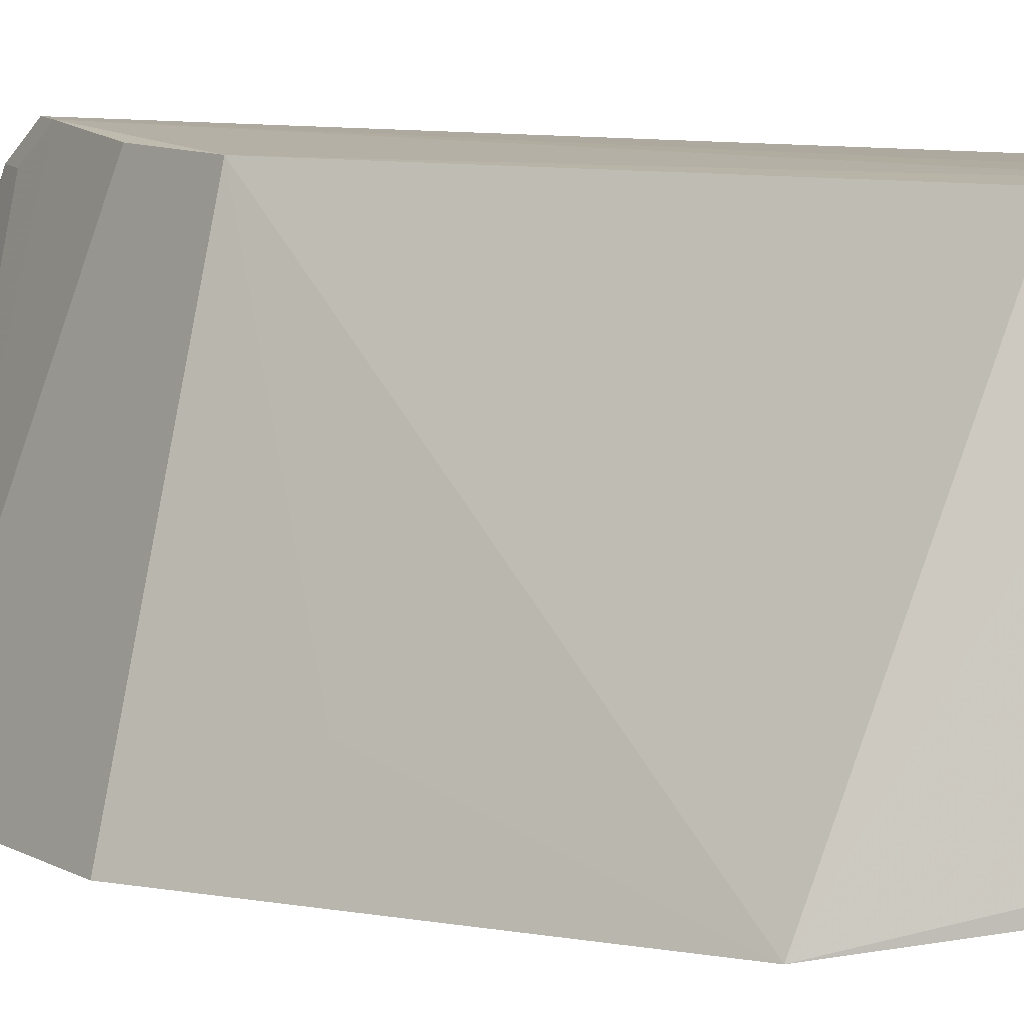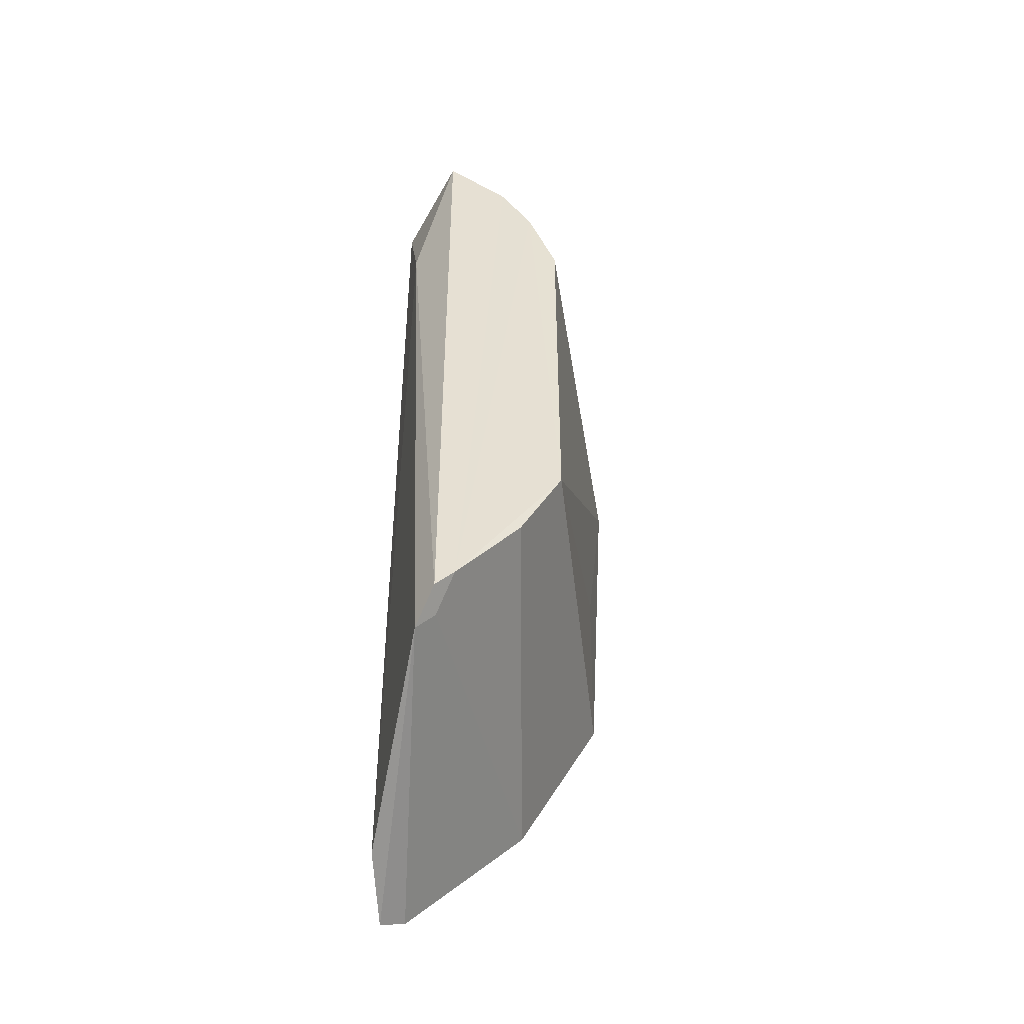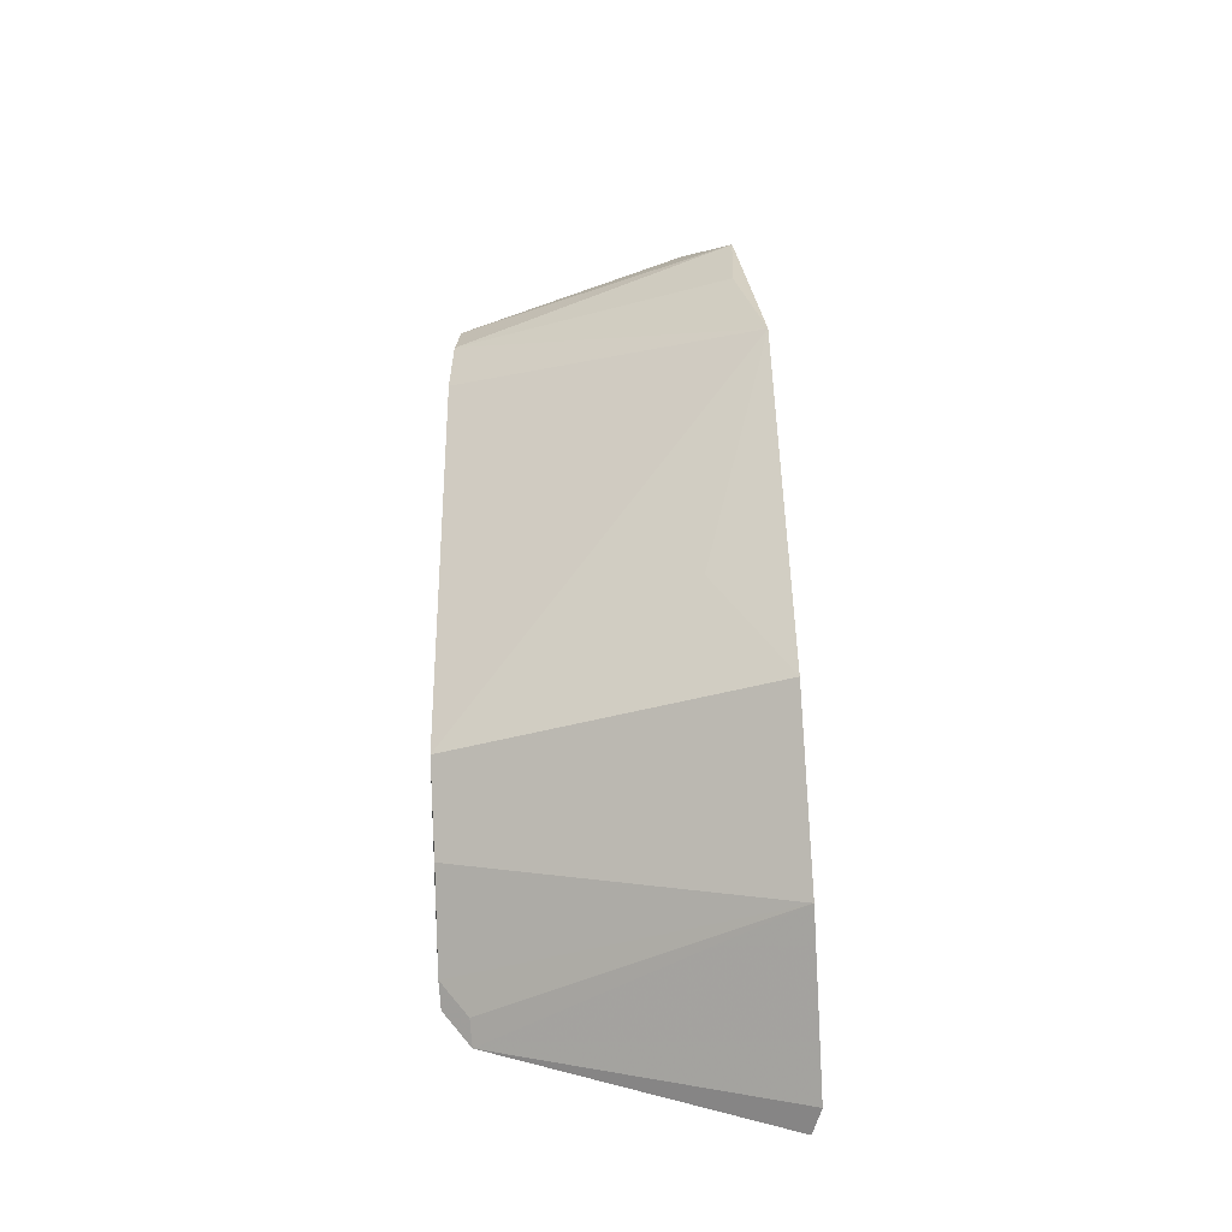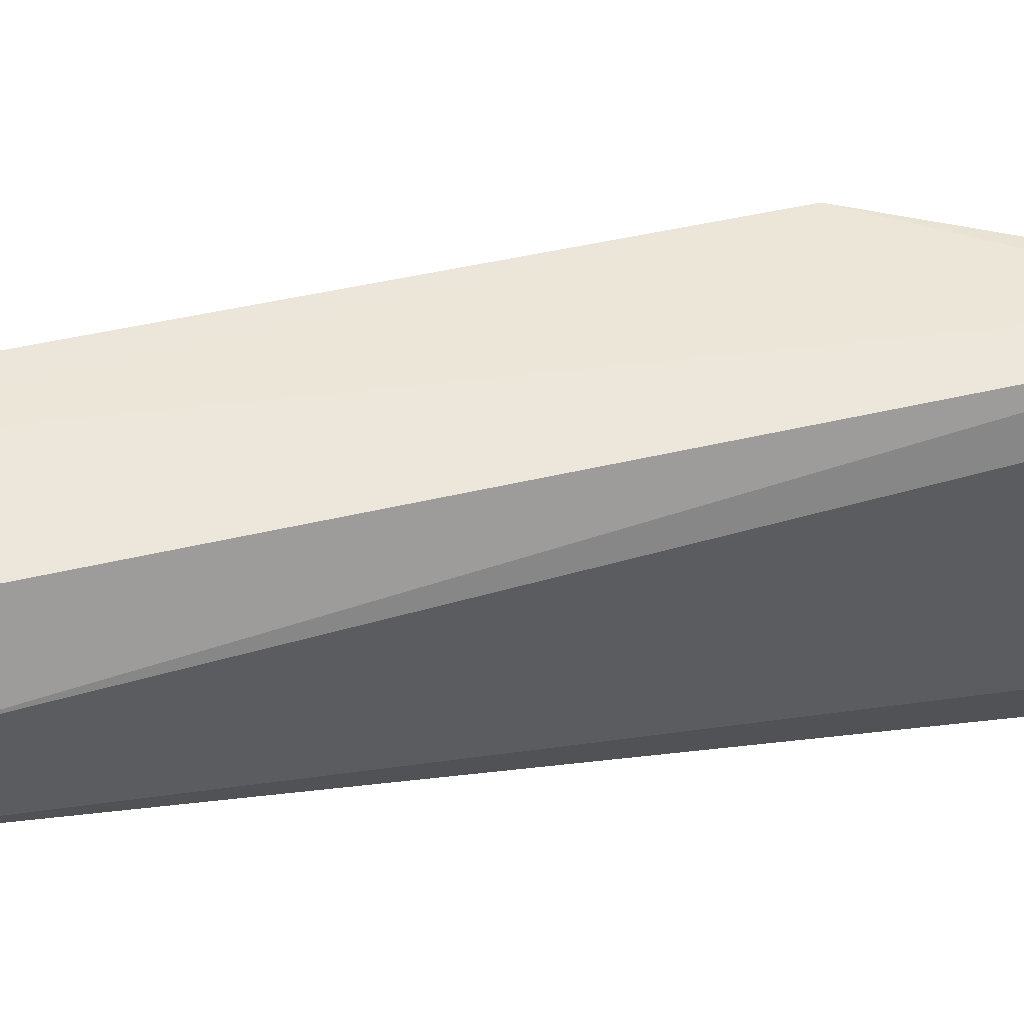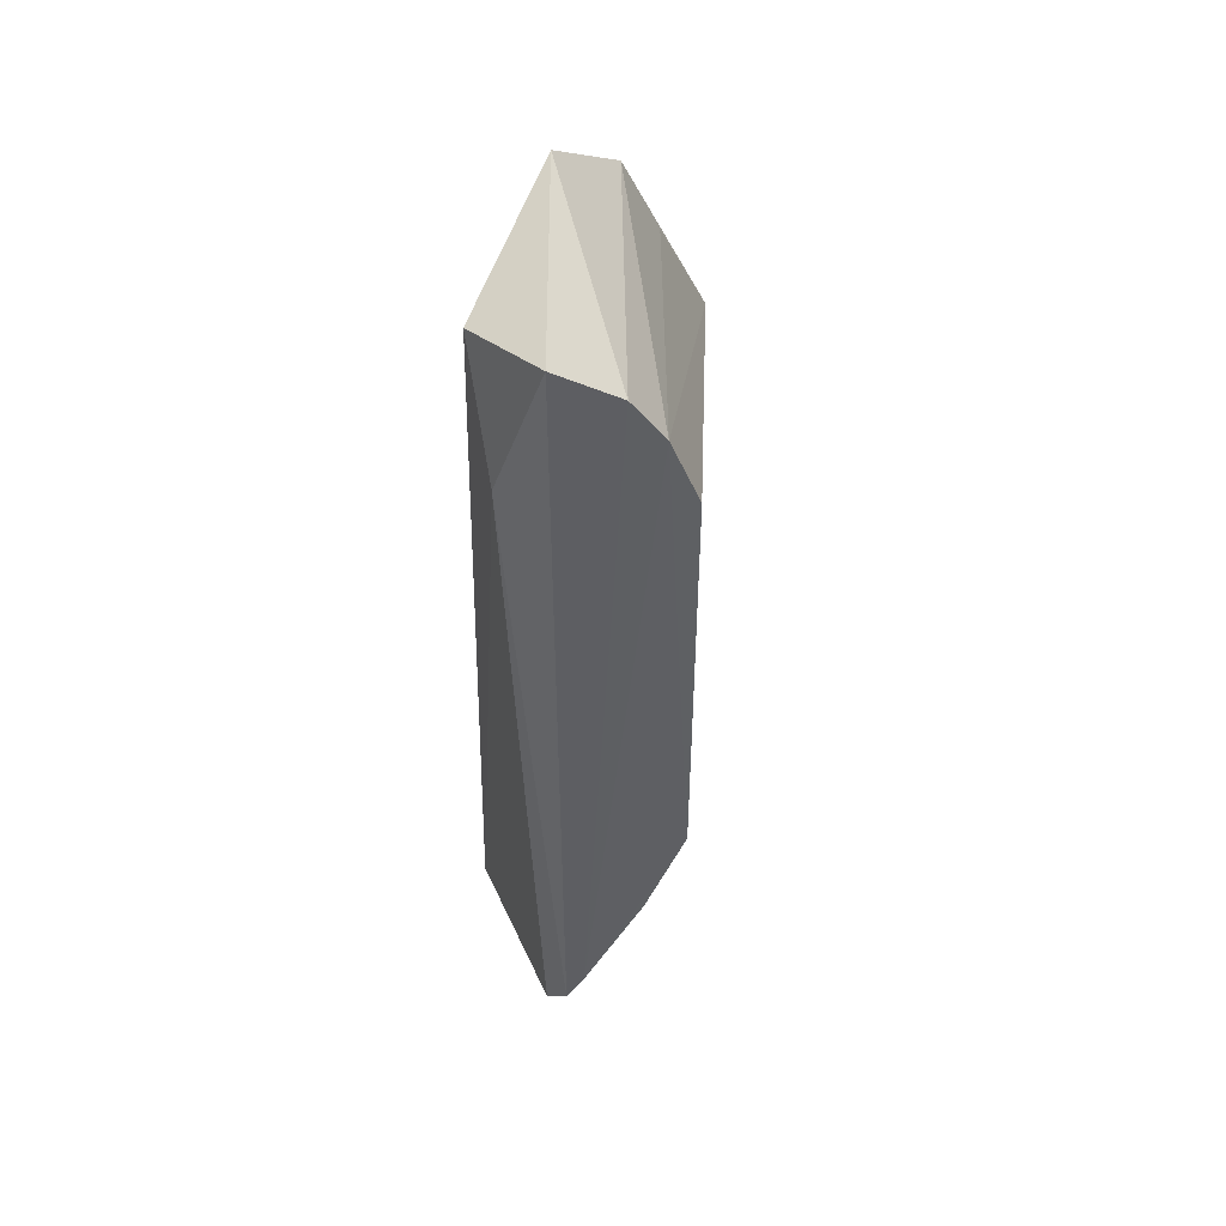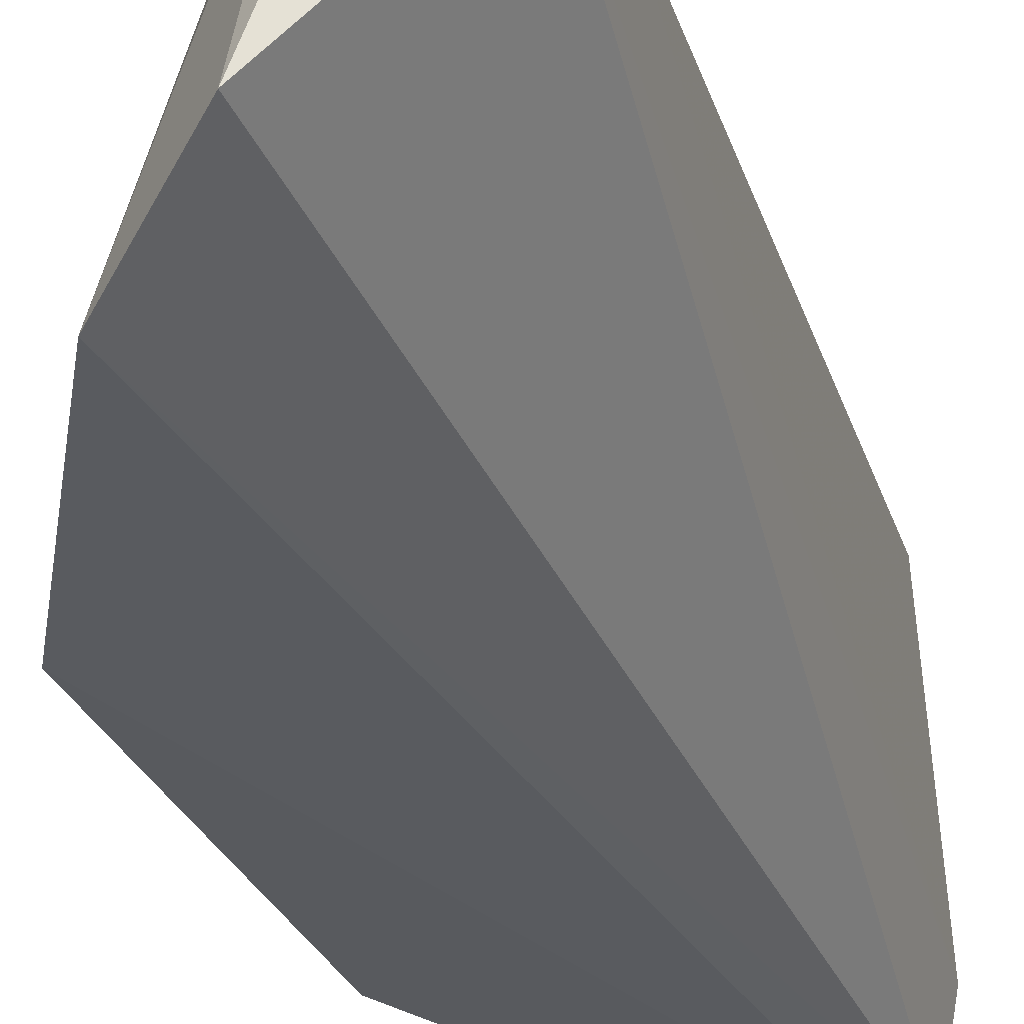
<metadata>
{"format":"obj","ext":"obj","renderer":"f3d","projection":"perspective","resolution":1024,"background":"white","views":[{"elev":9.1,"azim":118.5,"up":"+Z"},{"elev":-51.4,"azim":-11.0,"up":"+Y"},{"elev":-33.6,"azim":97.2,"up":"+Y"},{"elev":53.9,"azim":-103.4,"up":"+Z"},{"elev":45.4,"azim":-18.4,"up":"+Y"},{"elev":-28.0,"azim":-163.0,"up":"+Z"}]}
</metadata>
<code>
v 0.1617 -0.1917 0.3857
v 0.2415 -0.08093 0.3795
v 0.1885 -0.1076 0.4982
v 0.1587 0.133 0.5
v 0.1863 0.1414 0.4163
v 0.2036 0.07322 0.4987
v 0.1555 -0.1564 0.4904
v 0.2123 -0.1405 0.3797
v 0.214 0.1193 0.3959
v 0.1461 0.1246 0.4654
v 0.2034 -0.07713 0.4981
v 0.1599 -0.145 0.5
v 0.1708 -0.1868 0.3817
v 0.162 -0.1489 0.4904
v 0.2477 0.04923 0.3834
v 0.1811 0.1175 0.5
v 0.1473 0.07993 0.4822
v 0.1548 -0.1815 0.4096
v 0.1664 -0.1375 0.5
v 0.1929 0.1001 0.4997
v 0.2354 -0.03778 0.4072
v 0.227 0.09121 0.3954
f 8 2 3
f 9 1 5
f 10 5 1
f 10 4 5
f 11 3 2
f 13 8 7
f 13 7 1
f 13 1 9
f 14 7 8
f 14 12 7
f 15 13 9
f 15 2 8
f 15 8 13
f 15 6 11
f 16 9 5
f 16 5 4
f 16 4 12
f 17 4 10
f 17 12 4
f 17 7 12
f 18 10 1
f 18 1 7
f 18 17 10
f 18 7 17
f 19 3 11
f 19 16 12
f 19 12 14
f 19 14 8
f 19 8 3
f 20 6 15
f 20 9 16
f 20 16 19
f 20 19 11
f 20 11 6
f 21 15 11
f 21 11 2
f 21 2 15
f 22 20 15
f 22 15 9
f 22 9 20

</code>
